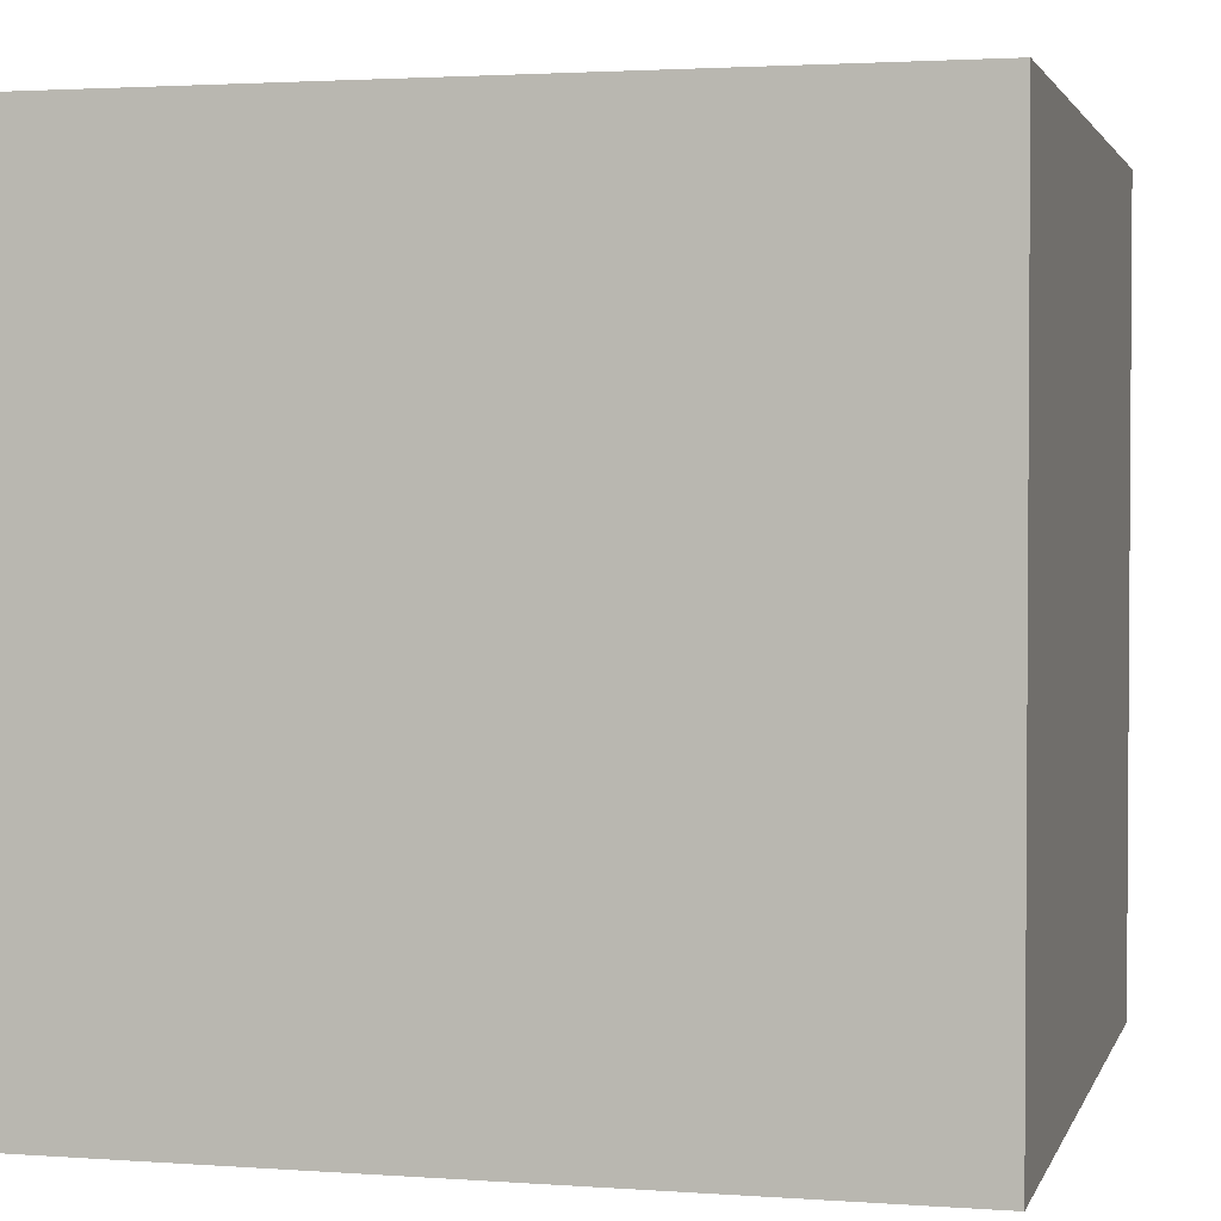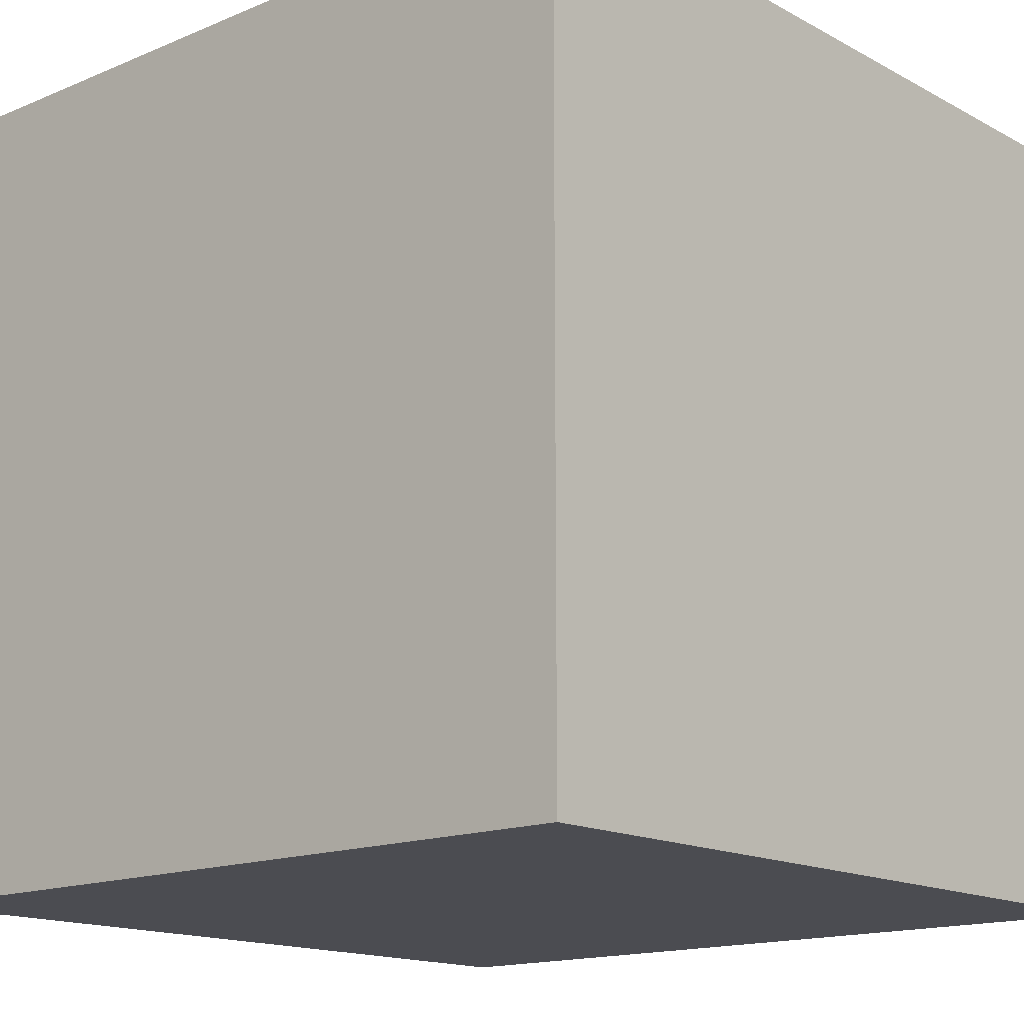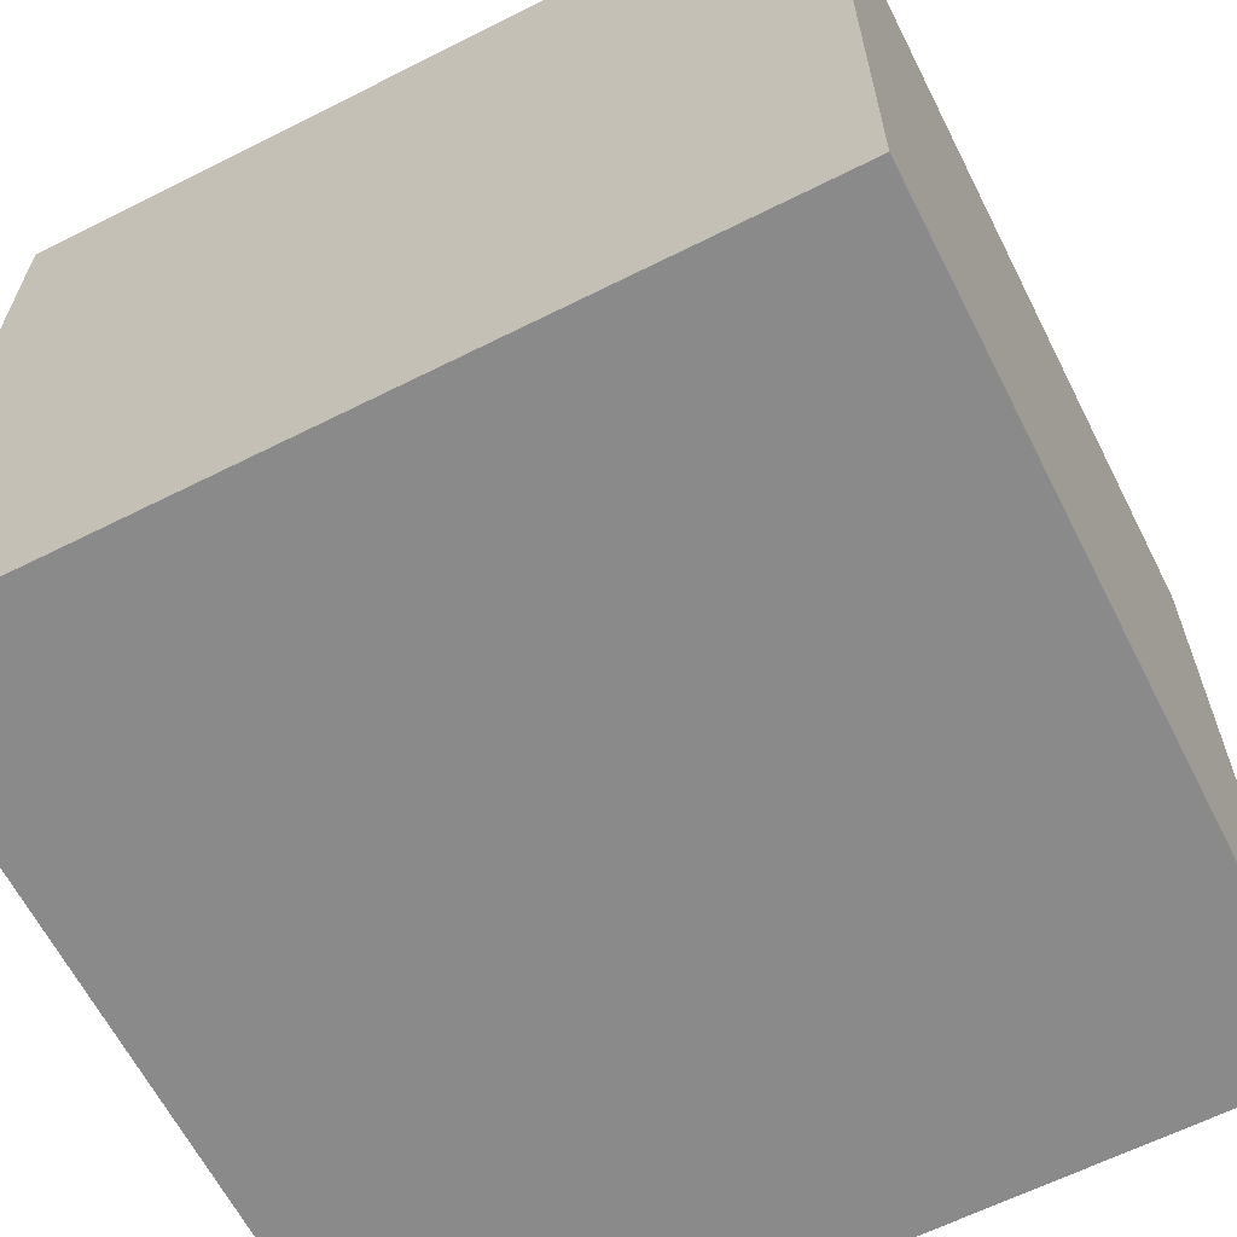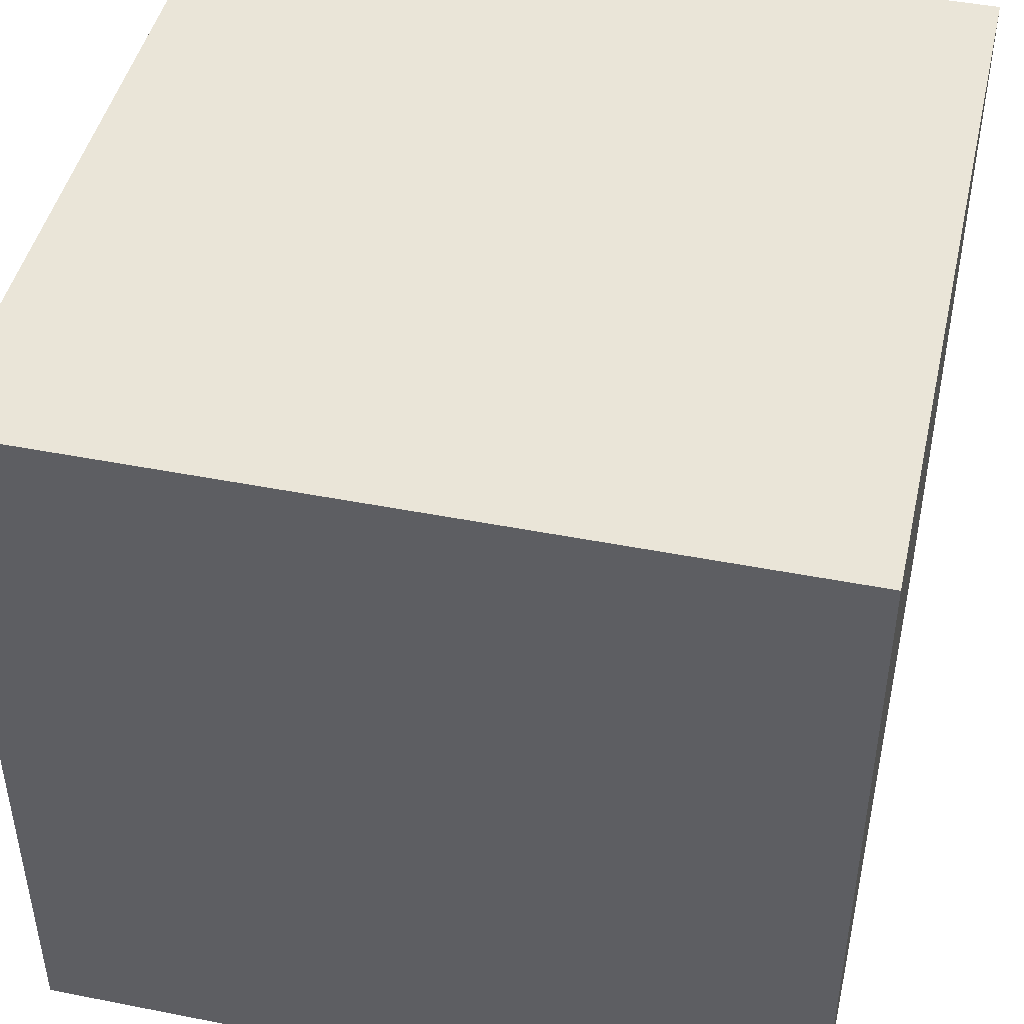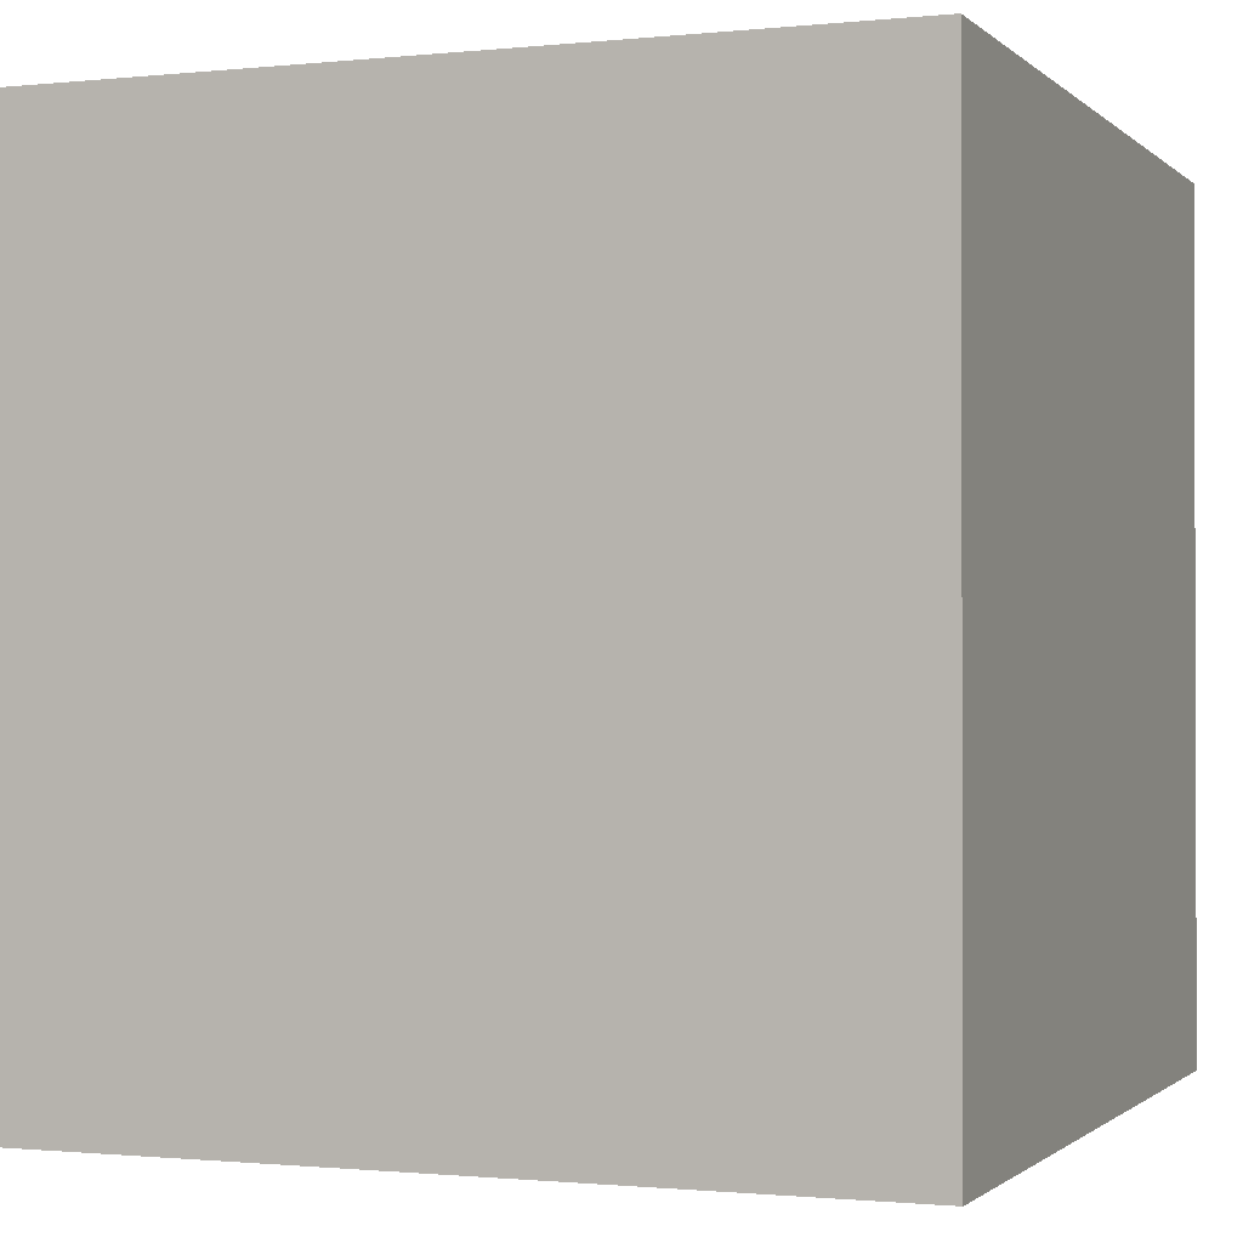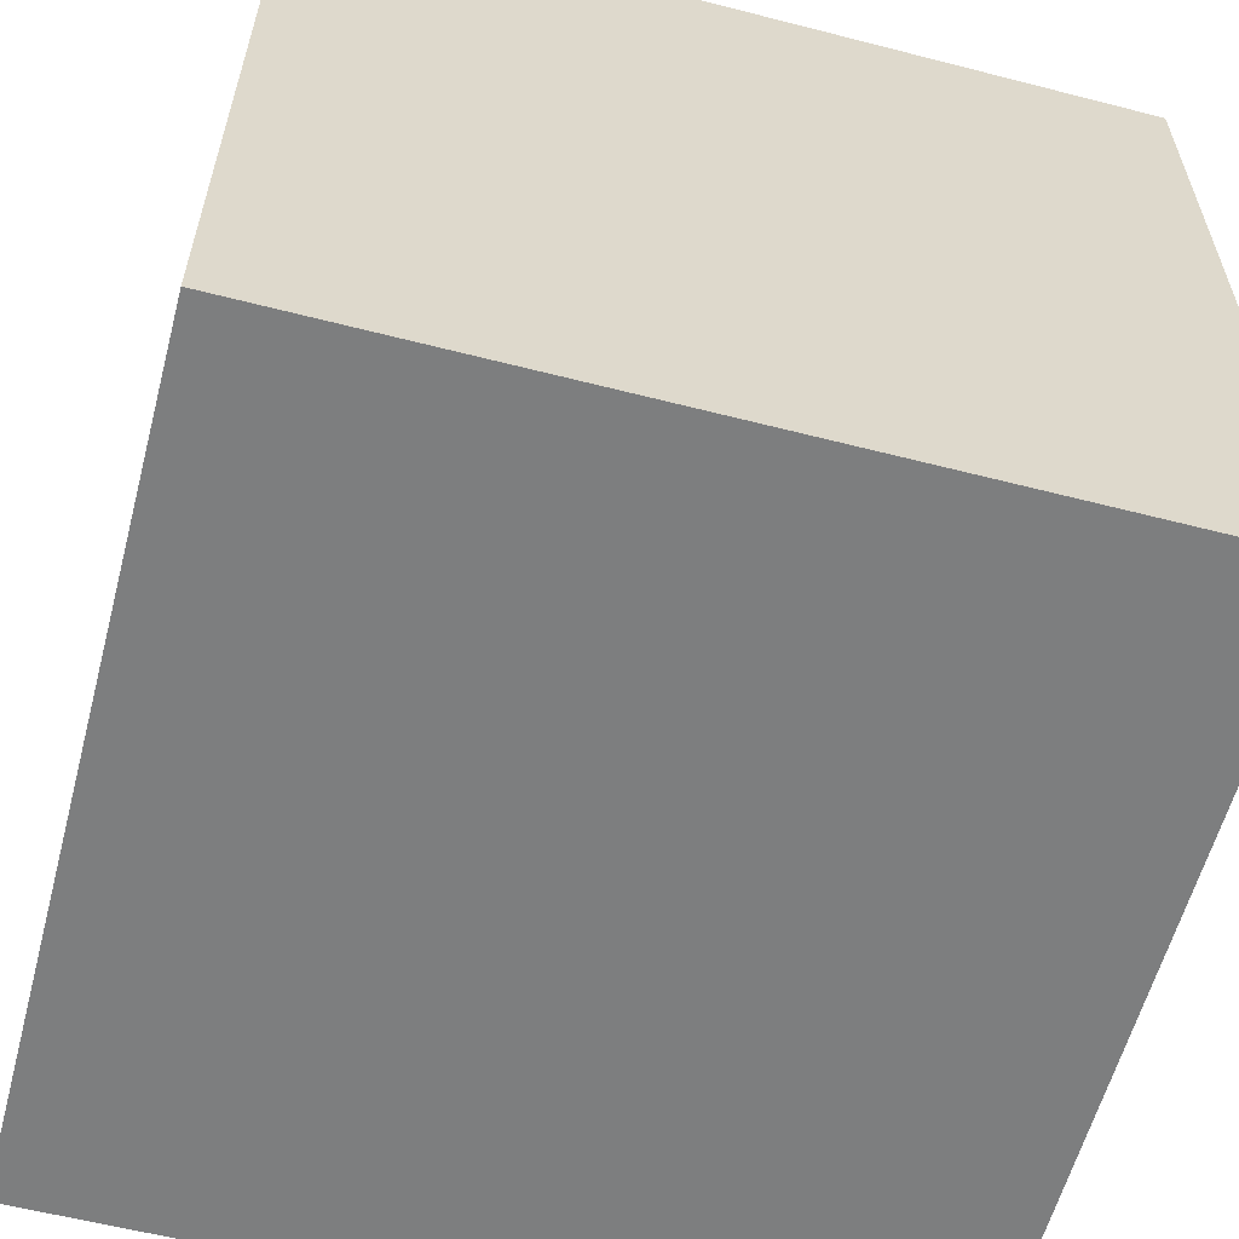
<metadata>
{"format":"obj","ext":"obj","renderer":"f3d","projection":"perspective","resolution":1024,"background":"white","views":[{"elev":2.3,"azim":14.3,"up":"+Y"},{"elev":-15.3,"azim":-48.5,"up":"+Z"},{"elev":-63.5,"azim":26.9,"up":"+Y"},{"elev":45.5,"azim":102.8,"up":"+Y"},{"elev":-1.0,"azim":-158.8,"up":"+Y"},{"elev":-59.3,"azim":-104.8,"up":"+Z"}]}
</metadata>
<code>
g default
v -0.5015 -0.5015 0.5015
v 0.5015 -0.5015 0.5015
v -0.5015 0.5015 0.5015
v 0.5015 0.5015 0.5015
v -0.5015 0.5015 -0.5015
v 0.5015 0.5015 -0.5015
v -0.5015 -0.5015 -0.5015
v 0.5015 -0.5015 -0.5015
g Grass_01_export
f 1 2 4 3
f 3 4 6 5
f 5 6 8 7
f 7 8 2 1
f 2 8 6 4
f 7 1 3 5

</code>
